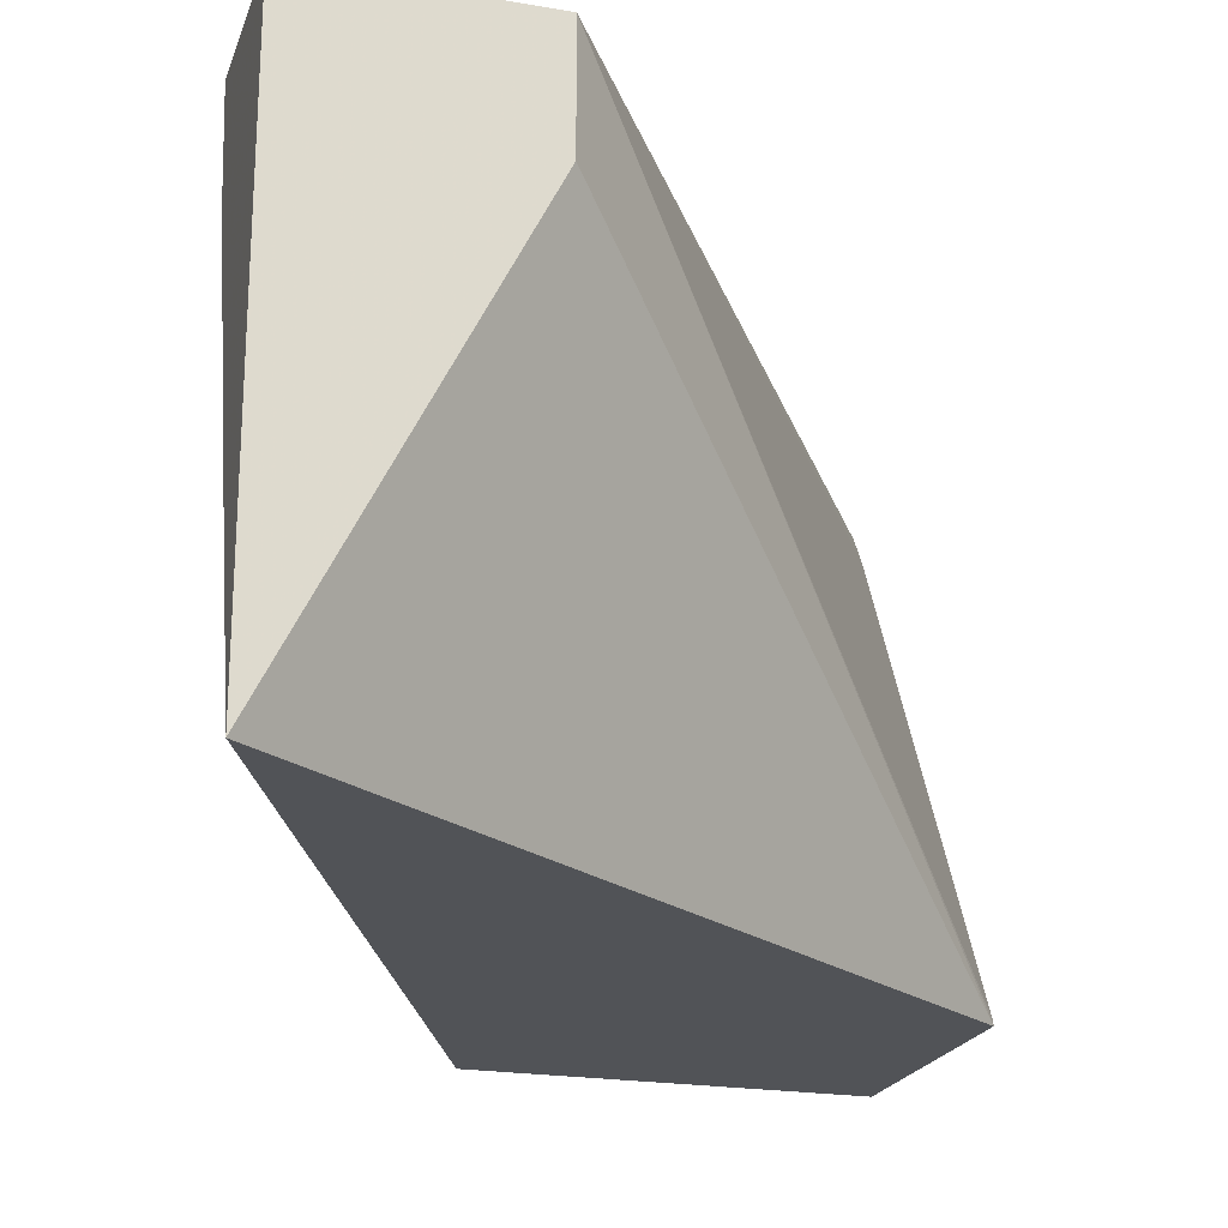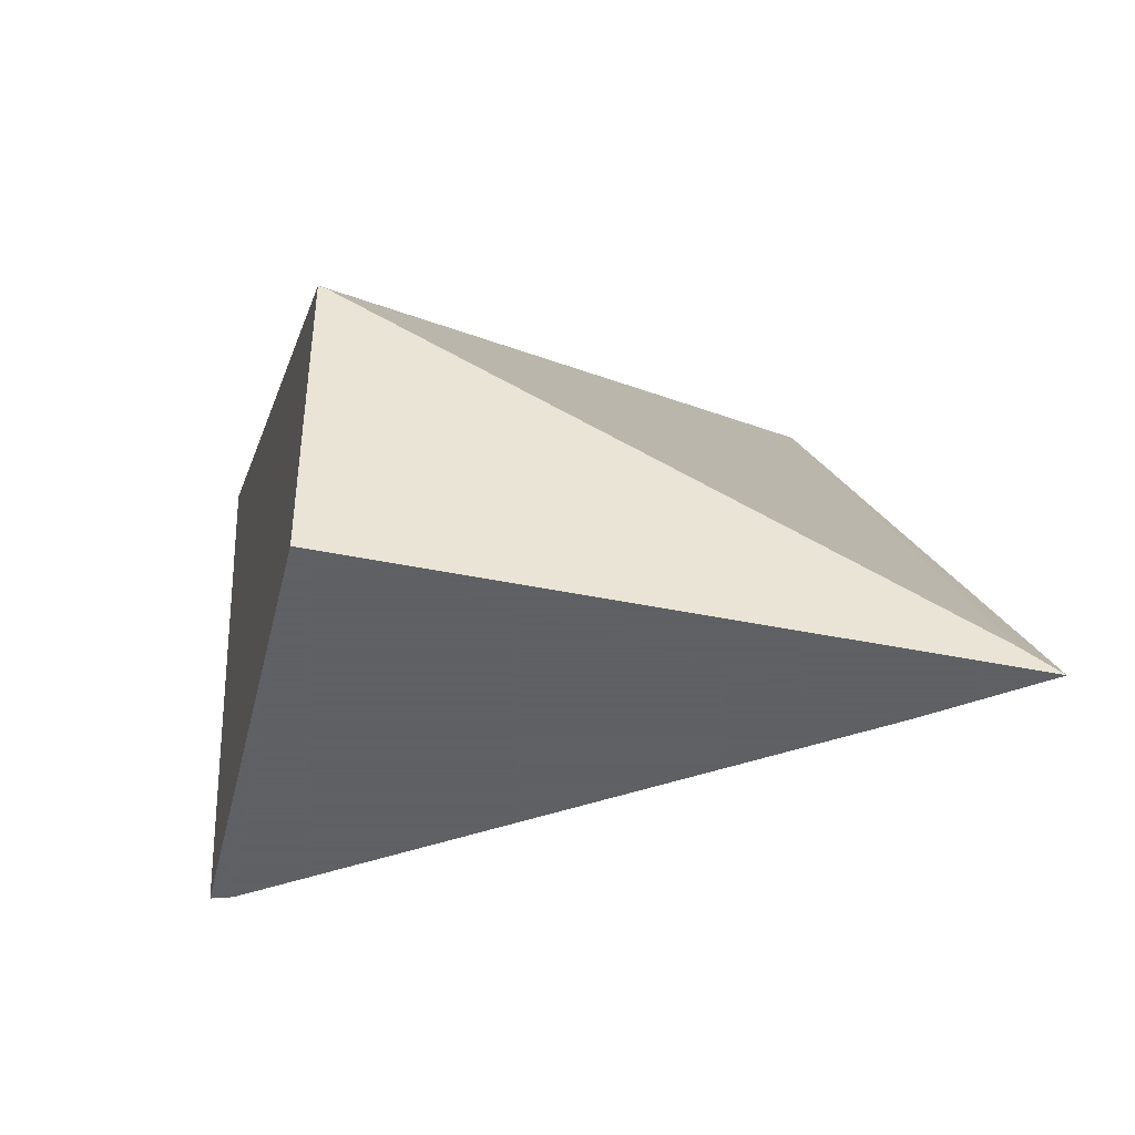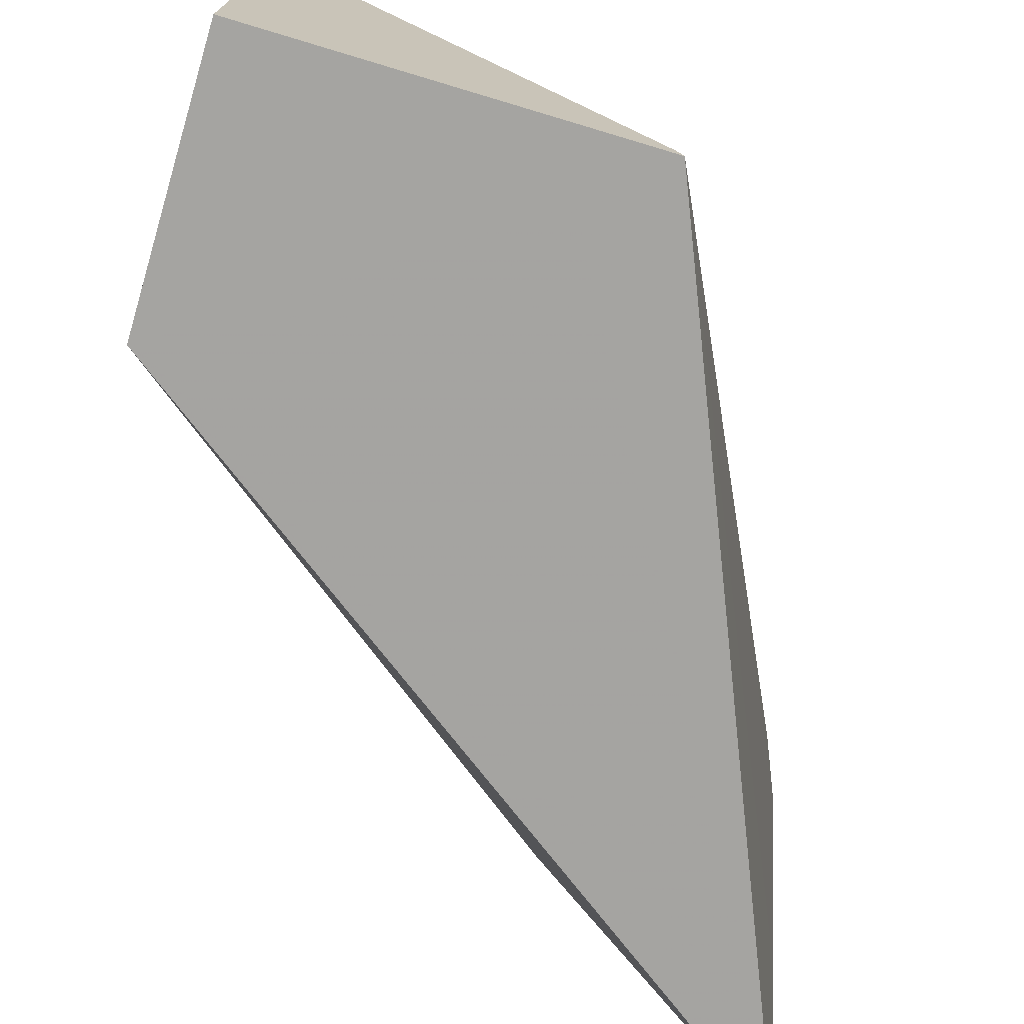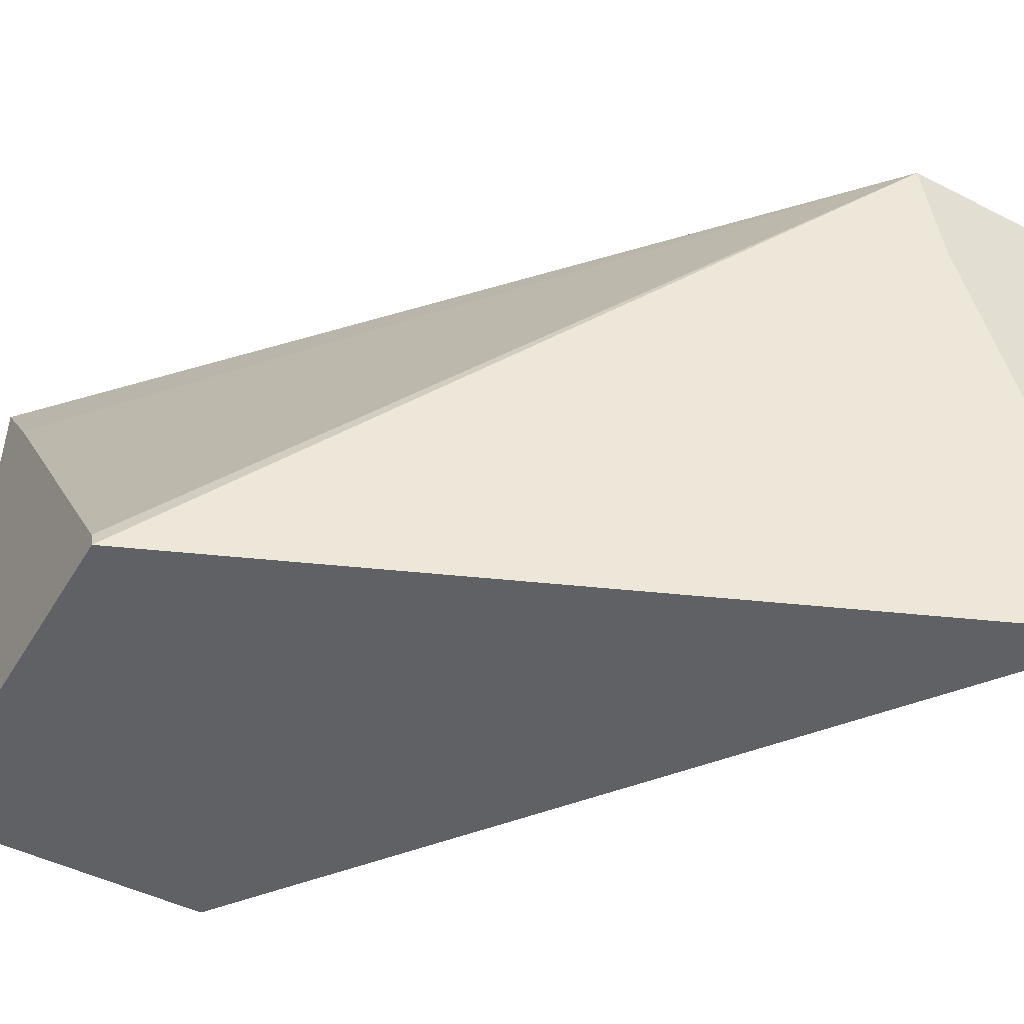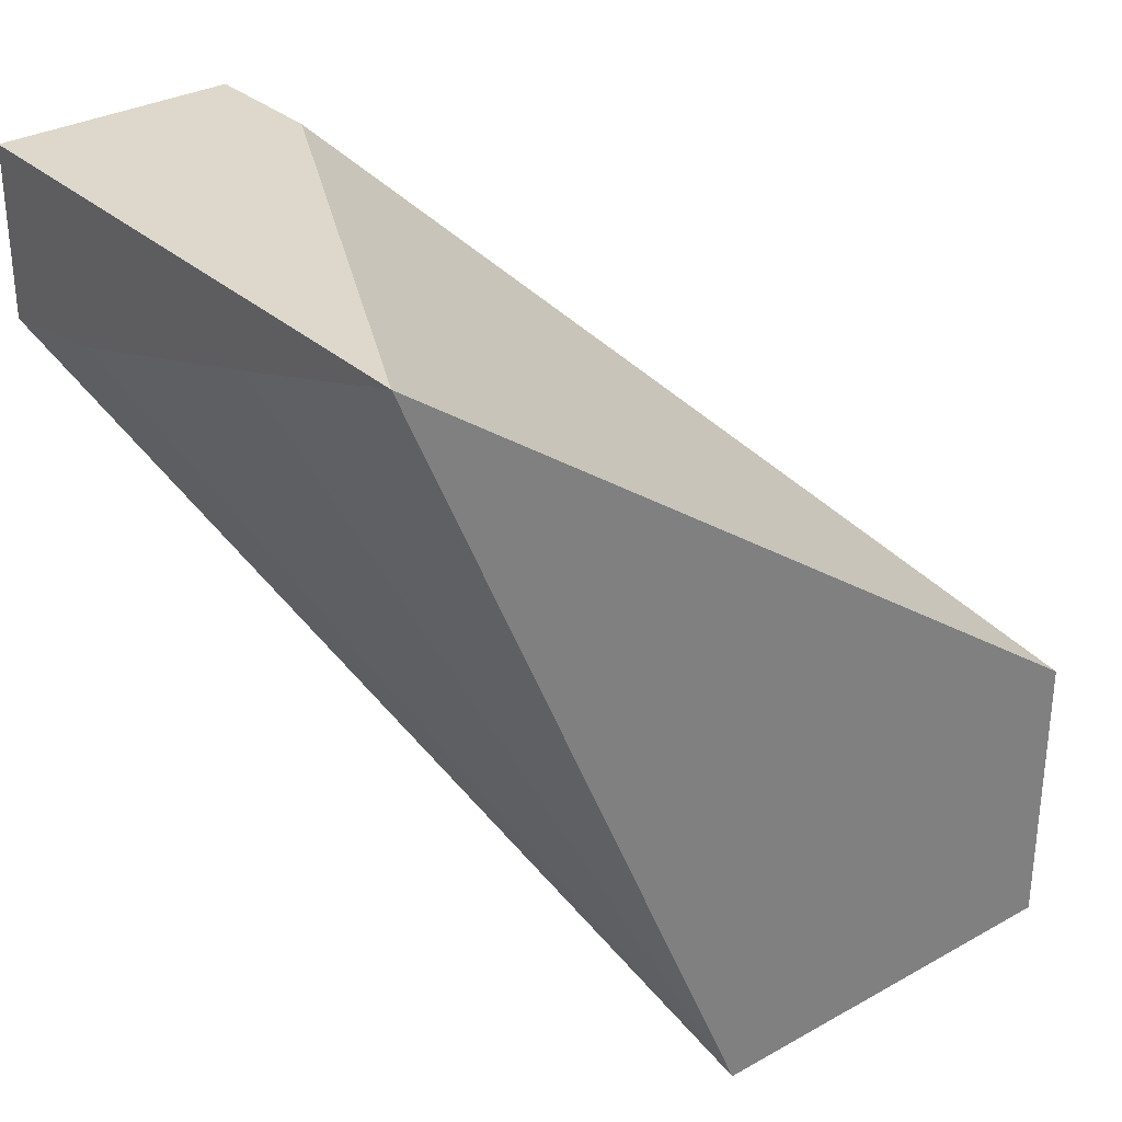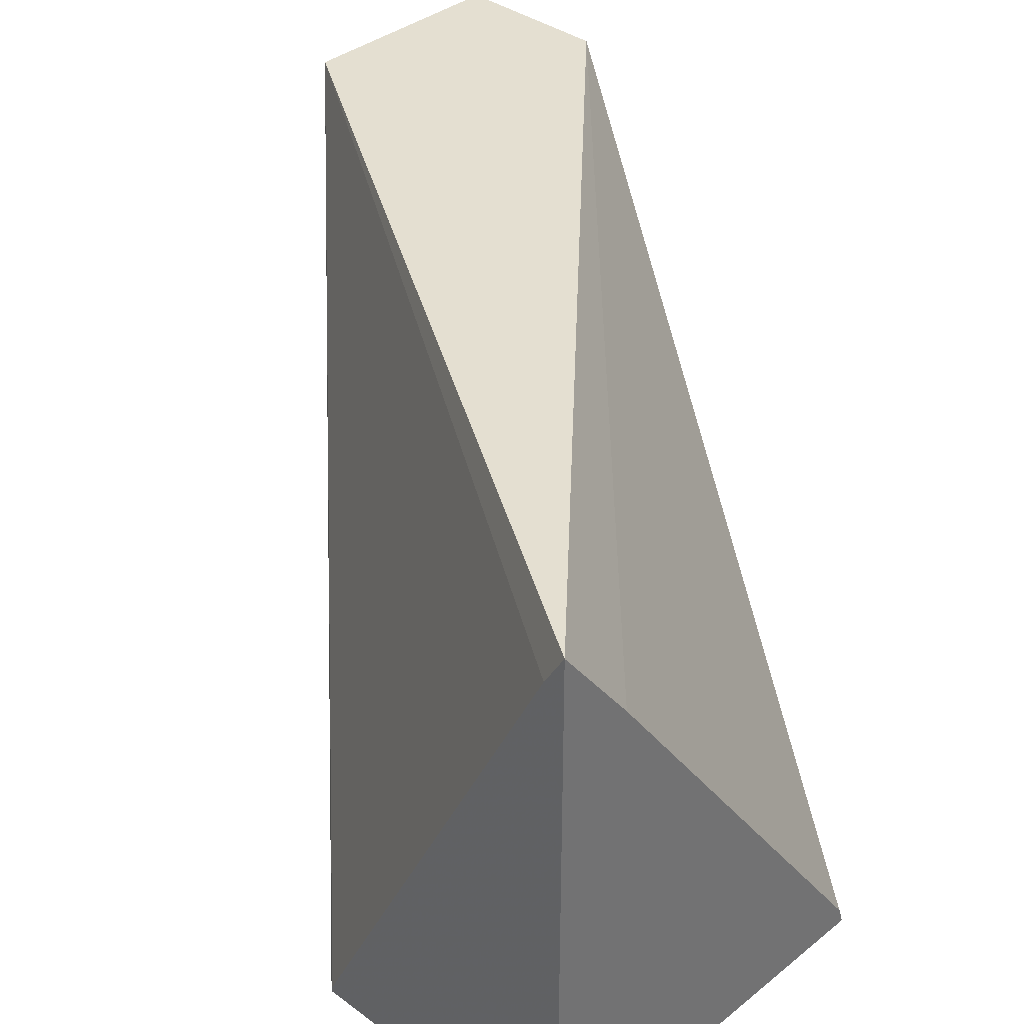
<metadata>
{"format":"obj","ext":"obj","renderer":"f3d","projection":"perspective","resolution":1024,"background":"white","views":[{"elev":-21.7,"azim":-16.7,"up":"+Y"},{"elev":-45.3,"azim":76.7,"up":"+Z"},{"elev":-73.2,"azim":163.3,"up":"+Y"},{"elev":-47.2,"azim":-119.8,"up":"+Y"},{"elev":31.2,"azim":-38.5,"up":"+Z"},{"elev":36.6,"azim":133.9,"up":"+Y"}]}
</metadata>
<code>
v 0.4747 -0.5353 -0.4935
v 0.4747 -0.5345 -0.4937
v 0.4016 -0.4566 -0.4181
v 0.4016 -0.4733 -0.4181
v 0.3706 -0.5352 -0.4181
v 0.4737 -0.5353 -0.494
v 0.4747 -0.5353 -0.5329
v 0.4747 -0.4617 -0.5301
v 0.4747 -0.457 -0.5329
v 0.3706 -0.4566 -0.4405
v 0.3706 -0.4566 -0.4181
v 0.3706 -0.5081 -0.4269
v 0.4194 -0.5353 -0.5329
v 0.4224 -0.5353 -0.5303
v 0.4296 -0.5353 -0.5242
v 0.4647 -0.4702 -0.5329
v 0.3706 -0.4733 -0.4378
v 0.4202 -0.5329 -0.5329
f 5 15 6
f 5 17 12
f 5 12 13
f 5 13 14
f 5 14 15
f 7 13 18
f 10 13 17
f 7 16 9
f 9 16 10
f 10 16 18
f 10 18 13
f 12 17 13
f 5 11 10
f 7 18 16
f 3 5 4
f 5 10 17
f 3 10 11
f 1 2 3
f 1 3 4
f 1 4 5
f 1 5 6
f 3 11 5
f 1 15 14
f 1 14 13
f 1 6 15
f 1 7 9
f 1 9 8
f 1 8 2
f 2 8 3
f 3 8 9
f 3 9 10
f 1 13 7

</code>
